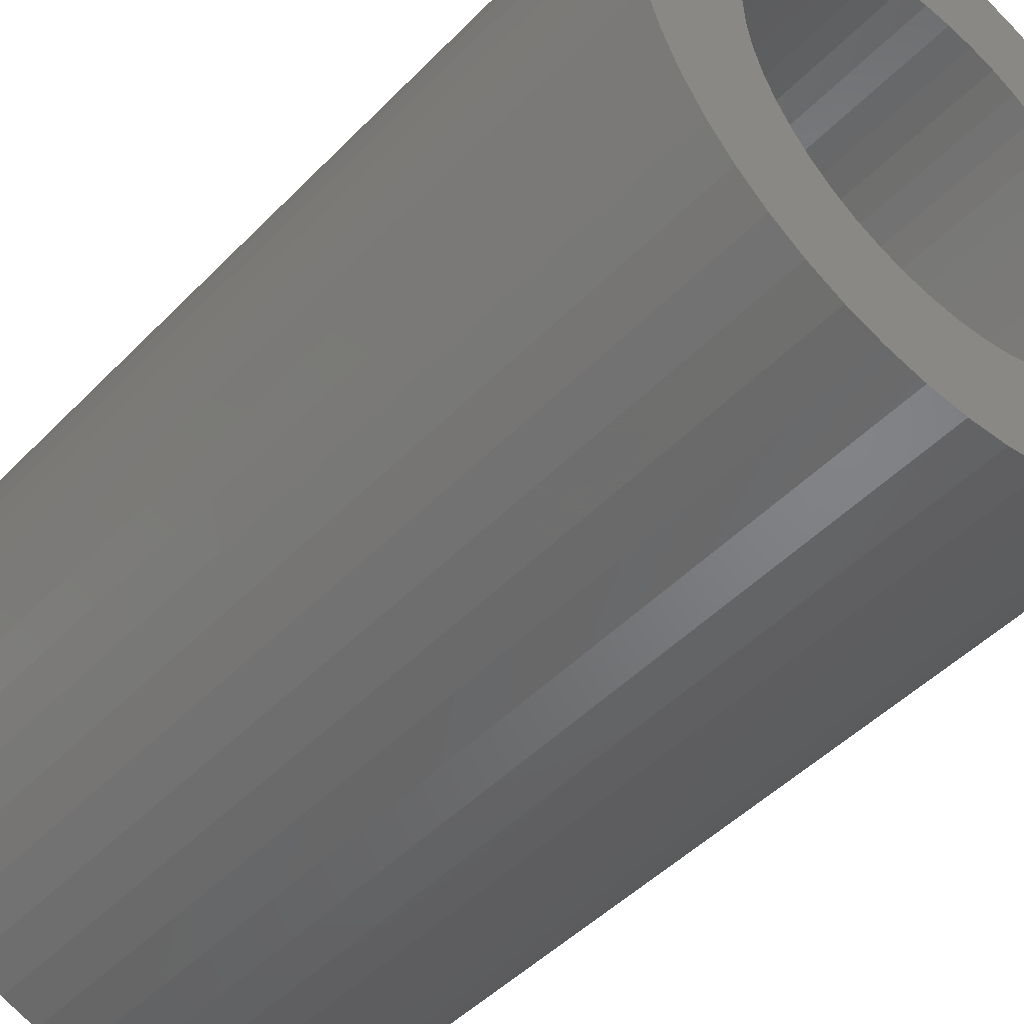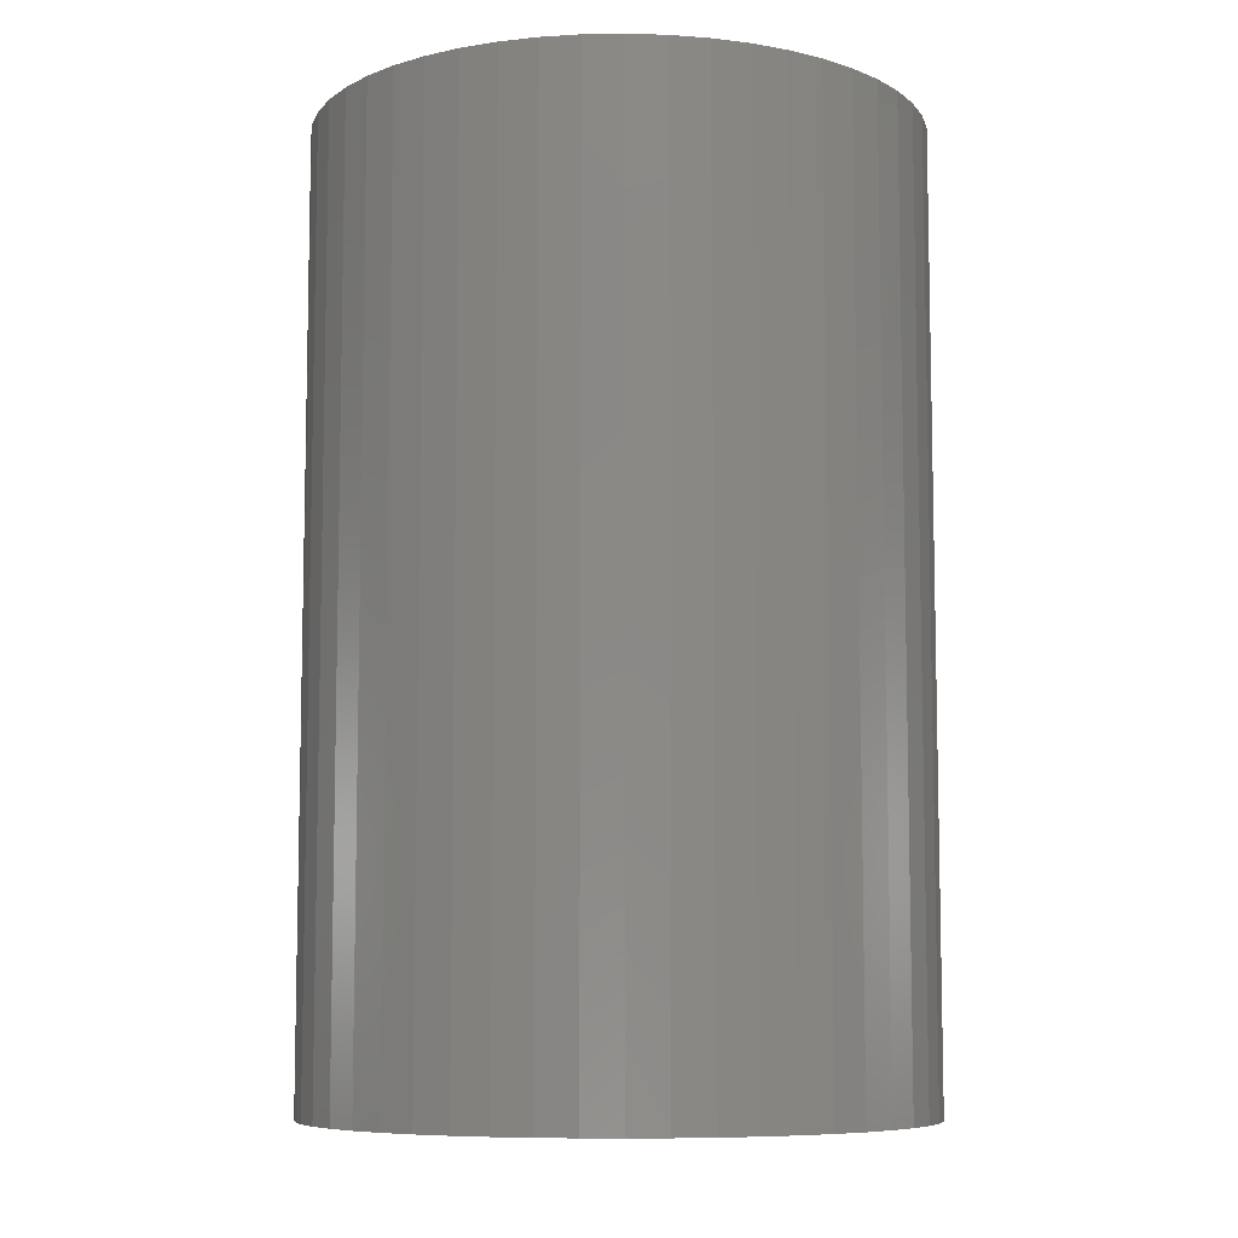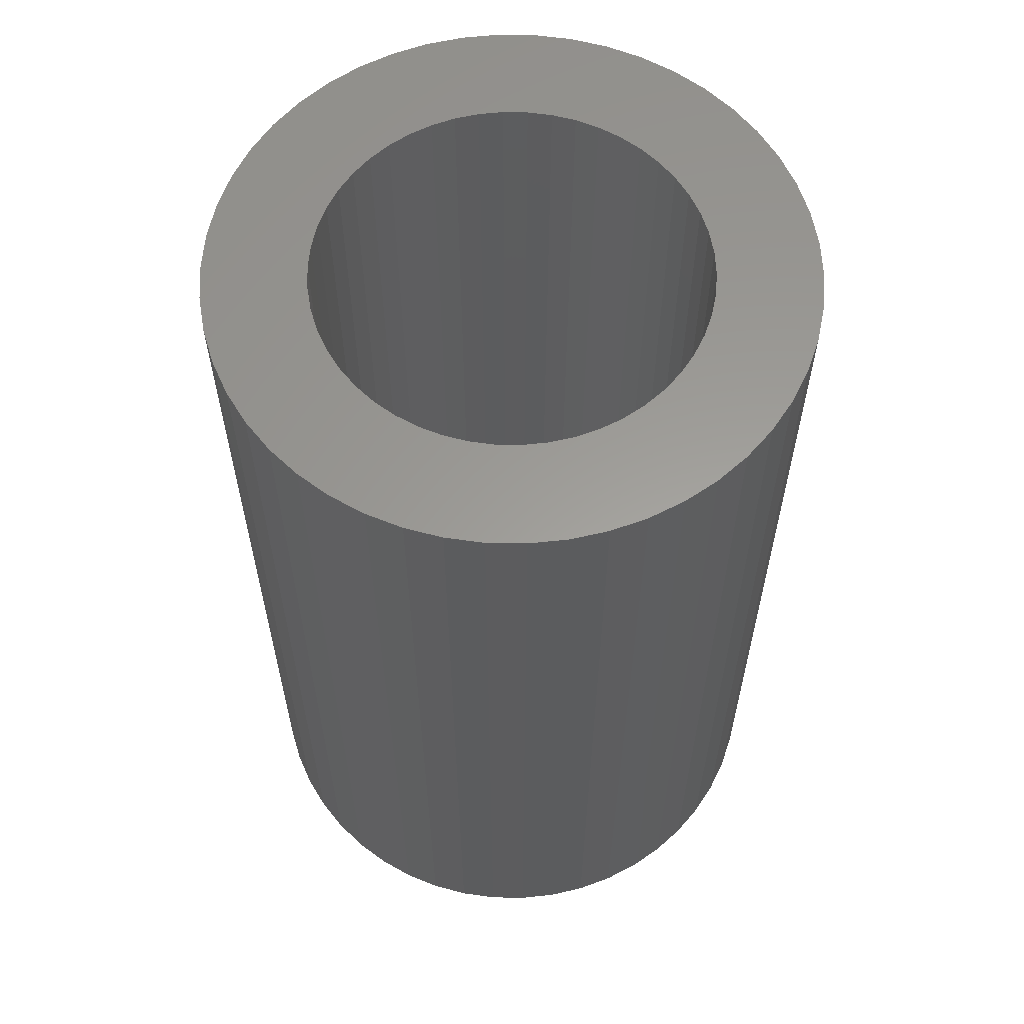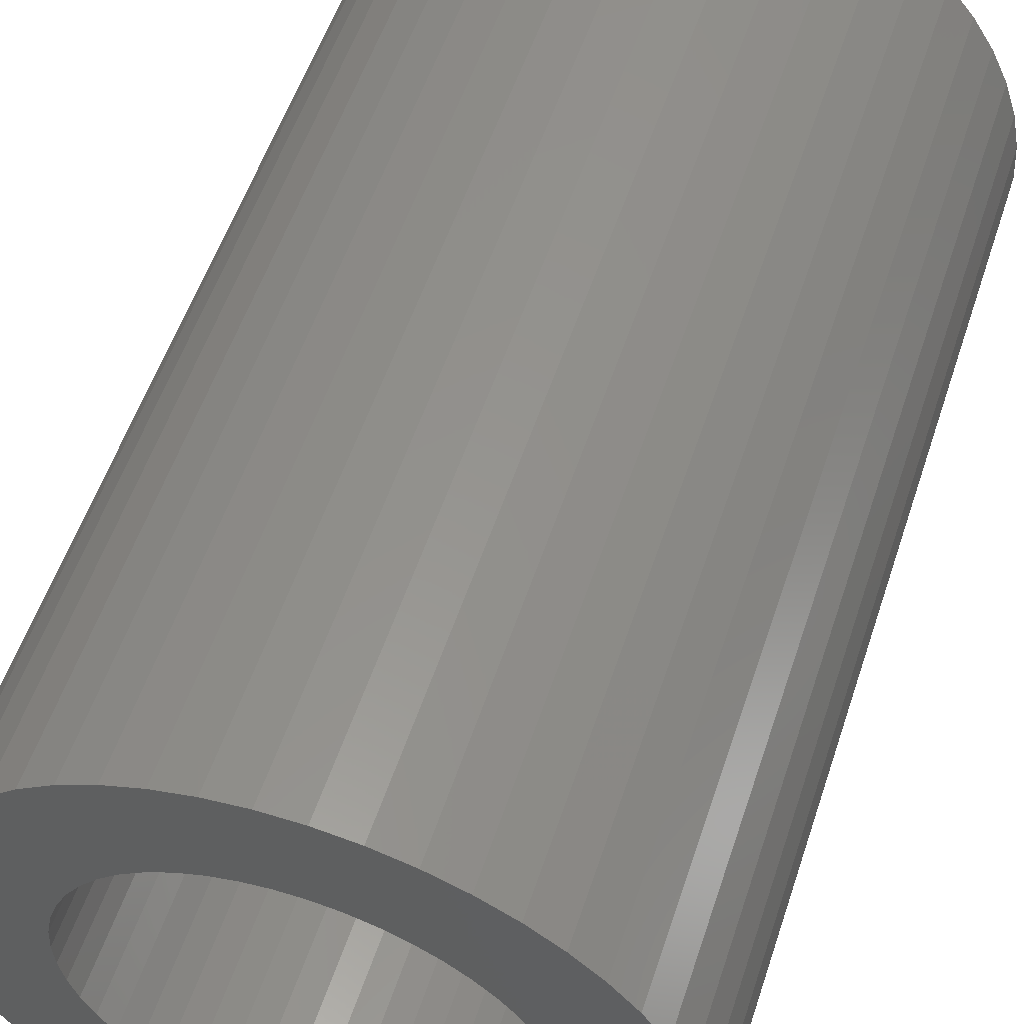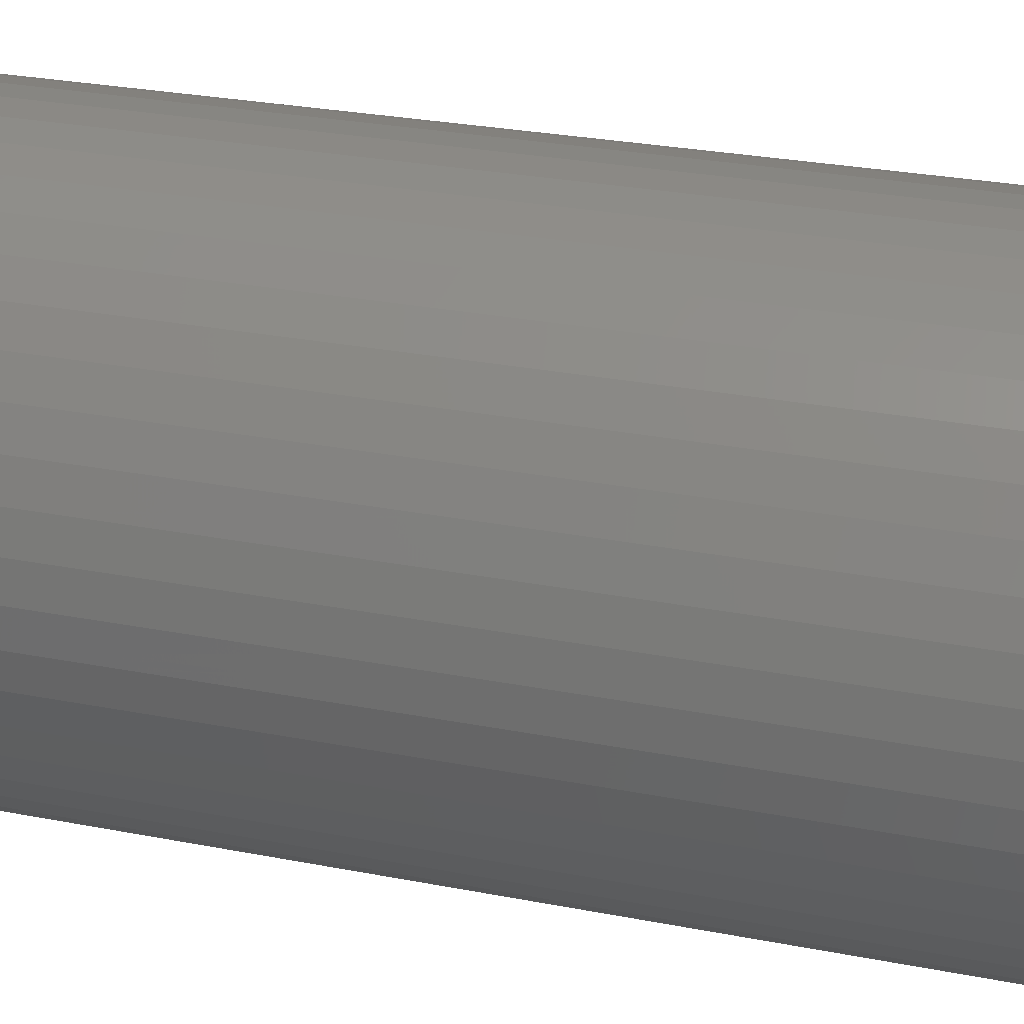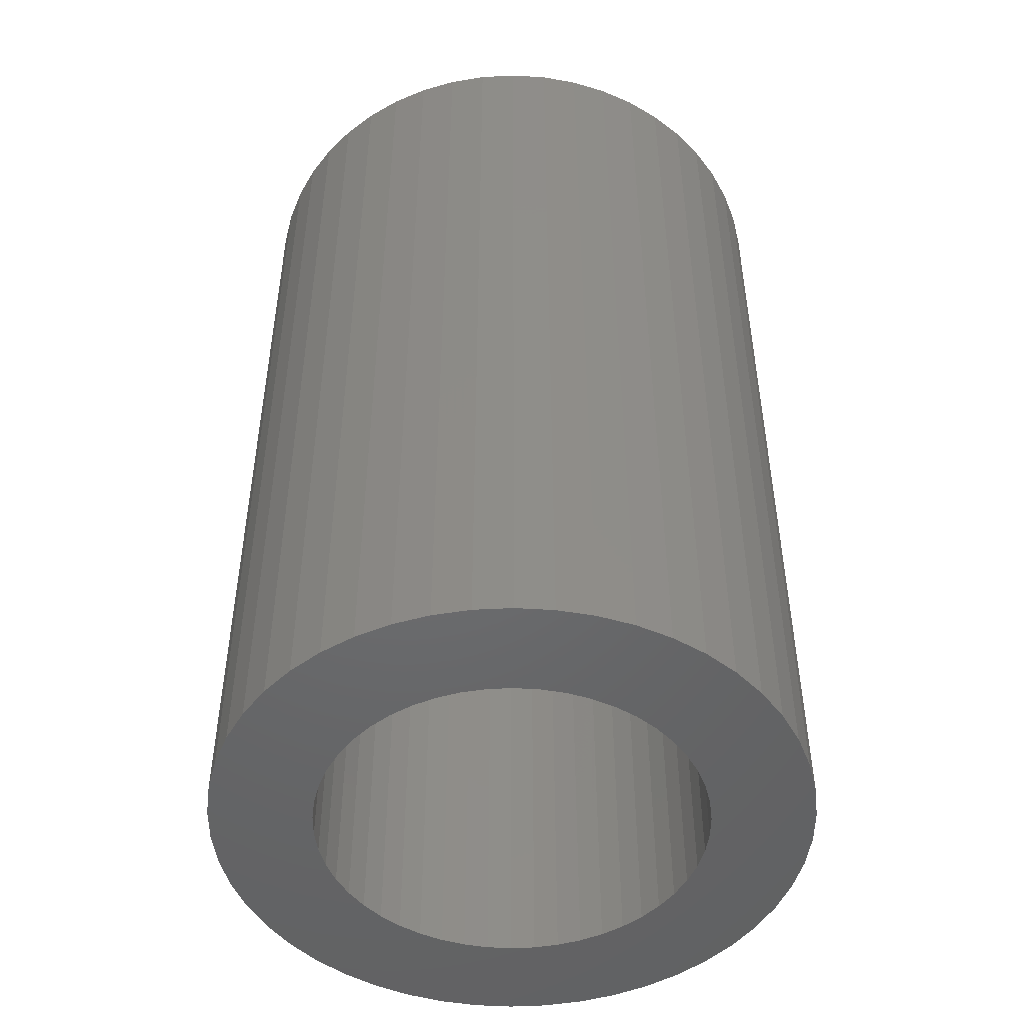
<metadata>
{"format":"stl","ext":"stl","renderer":"f3d","projection":"perspective","resolution":1024,"background":"white","views":[{"elev":-46.6,"azim":-40.9,"up":"+Y"},{"elev":-8.0,"azim":146.6,"up":"+Z"},{"elev":60.3,"azim":29.8,"up":"+Z"},{"elev":55.0,"azim":18.2,"up":"+Y"},{"elev":29.7,"azim":105.7,"up":"+Y"},{"elev":-48.5,"azim":-3.9,"up":"+Z"}]}
</metadata>
<code>
# stl→obj: 200 verts, 400 faces
v 8 0 12.5
v 7.937 1.003 -12.5
v 7.937 1.003 12.5
v 8 0 -12.5
v -8 0 -12.5
v -7.937 1.003 12.5
v -7.937 1.003 -12.5
v -8 0 12.5
v 0.5023 7.984 -12.5
v -0.5023 7.984 12.5
v 0.5023 7.984 12.5
v -0.5023 7.984 -12.5
v -0.5023 -7.984 -12.5
v 0.5023 -7.984 12.5
v -0.5023 -7.984 12.5
v 0.5023 -7.984 -12.5
v 5.832 5.476 -12.5
v 5.099 6.164 12.5
v 5.832 5.476 12.5
v 5.099 6.164 -12.5
v -5.099 6.164 -12.5
v -5.832 5.476 12.5
v -5.099 6.164 12.5
v -5.832 5.476 -12.5
v -2.472 7.608 -12.5
v -3.406 7.239 12.5
v -2.472 7.608 12.5
v -3.406 7.239 -12.5
v 7.01 -3.854 12.5
v 7.438 -2.945 -12.5
v 7.438 -2.945 12.5
v 7.01 -3.854 -12.5
v 7.438 2.945 12.5
v 7.01 3.854 -12.5
v 7.01 3.854 12.5
v 7.438 2.945 -12.5
v 3.406 7.239 -12.5
v 2.472 7.608 12.5
v 3.406 7.239 12.5
v 2.472 7.608 -12.5
v 1.499 7.858 12.5
v 1.499 7.858 -12.5
v 4.287 6.755 -12.5
v 4.287 6.755 12.5
v -7.438 2.945 -12.5
v -7.01 3.854 12.5
v -7.01 3.854 -12.5
v -7.438 2.945 12.5
v -6.472 4.702 -12.5
v -6.472 4.702 12.5
v 5.25 0 12.5
v 5.209 0.658 12.5
v 7.749 1.99 12.5
v 7.937 -1.003 12.5
v 5.085 1.306 12.5
v 5.209 -0.658 12.5
v 4.881 1.933 12.5
v 7.749 -1.99 12.5
v 4.601 2.529 12.5
v 6.472 4.702 12.5
v 5.085 -1.306 12.5
v 4.247 3.086 12.5
v 4.881 -1.933 12.5
v 3.827 3.594 12.5
v 3.346 4.045 12.5
v 2.813 4.433 12.5
v 2.235 4.75 12.5
v 1.622 4.993 12.5
v 0.9838 5.157 12.5
v 0.3296 5.24 12.5
v -0.3296 5.24 12.5
v -0.9838 5.157 12.5
v -1.499 7.858 12.5
v -1.622 4.993 12.5
v -2.235 4.75 12.5
v -2.813 4.433 12.5
v -4.287 6.755 12.5
v -3.346 4.045 12.5
v -3.827 3.594 12.5
v -4.247 3.086 12.5
v -4.601 2.529 12.5
v -4.881 1.933 12.5
v 4.601 -2.529 12.5
v 6.472 -4.702 12.5
v 4.247 -3.086 12.5
v 5.832 -5.476 12.5
v 3.827 -3.594 12.5
v 5.099 -6.164 12.5
v 3.346 -4.045 12.5
v 4.287 -6.755 12.5
v 2.813 -4.433 12.5
v 3.406 -7.239 12.5
v 2.235 -4.75 12.5
v 2.472 -7.608 12.5
v 1.622 -4.993 12.5
v 1.499 -7.858 12.5
v 0.9838 -5.157 12.5
v 0.3296 -5.24 12.5
v -0.3296 -5.24 12.5
v -0.9838 -5.157 12.5
v -1.499 -7.858 12.5
v -1.622 -4.993 12.5
v -2.472 -7.608 12.5
v -2.235 -4.75 12.5
v -3.406 -7.239 12.5
v -2.813 -4.433 12.5
v -4.287 -6.755 12.5
v -3.346 -4.045 12.5
v -5.099 -6.164 12.5
v -3.827 -3.594 12.5
v -5.832 -5.476 12.5
v -4.247 -3.086 12.5
v -6.472 -4.702 12.5
v -4.601 -2.529 12.5
v -7.01 -3.854 12.5
v -4.881 -1.933 12.5
v -7.438 -2.945 12.5
v -5.085 -1.306 12.5
v -7.749 -1.99 12.5
v -5.209 -0.658 12.5
v -7.937 -1.003 12.5
v -5.25 0 12.5
v -5.085 1.306 12.5
v -7.749 1.99 12.5
v -5.209 0.658 12.5
v -1.499 7.858 -12.5
v 5.25 0 -12.5
v 7.937 -1.003 -12.5
v 5.209 -0.658 -12.5
v 7.749 -1.99 -12.5
v 5.085 -1.306 -12.5
v 5.209 0.658 -12.5
v 4.881 -1.933 -12.5
v 7.749 1.99 -12.5
v 4.601 -2.529 -12.5
v 6.472 -4.702 -12.5
v 5.085 1.306 -12.5
v 4.247 -3.086 -12.5
v 5.832 -5.476 -12.5
v 4.881 1.933 -12.5
v 3.827 -3.594 -12.5
v 5.099 -6.164 -12.5
v 3.346 -4.045 -12.5
v 4.287 -6.755 -12.5
v 2.813 -4.433 -12.5
v 3.406 -7.239 -12.5
v 2.235 -4.75 -12.5
v 2.472 -7.608 -12.5
v 1.622 -4.993 -12.5
v 1.499 -7.858 -12.5
v 0.9838 -5.157 -12.5
v 0.3296 -5.24 -12.5
v -0.3296 -5.24 -12.5
v -0.9838 -5.157 -12.5
v -1.499 -7.858 -12.5
v -1.622 -4.993 -12.5
v -2.472 -7.608 -12.5
v -2.235 -4.75 -12.5
v -3.406 -7.239 -12.5
v -2.813 -4.433 -12.5
v -4.287 -6.755 -12.5
v -3.346 -4.045 -12.5
v -5.099 -6.164 -12.5
v -3.827 -3.594 -12.5
v -5.832 -5.476 -12.5
v -4.247 -3.086 -12.5
v -6.472 -4.702 -12.5
v -4.601 -2.529 -12.5
v -7.01 -3.854 -12.5
v -4.881 -1.933 -12.5
v -7.438 -2.945 -12.5
v 4.601 2.529 -12.5
v 6.472 4.702 -12.5
v 4.247 3.086 -12.5
v 3.827 3.594 -12.5
v 3.346 4.045 -12.5
v 2.813 4.433 -12.5
v 2.235 4.75 -12.5
v 1.622 4.993 -12.5
v 0.9838 5.157 -12.5
v 0.3296 5.24 -12.5
v -0.3296 5.24 -12.5
v -0.9838 5.157 -12.5
v -1.622 4.993 -12.5
v -2.235 4.75 -12.5
v -2.813 4.433 -12.5
v -4.287 6.755 -12.5
v -3.346 4.045 -12.5
v -3.827 3.594 -12.5
v -4.247 3.086 -12.5
v -4.601 2.529 -12.5
v -4.881 1.933 -12.5
v -5.085 1.306 -12.5
v -7.749 1.99 -12.5
v -5.209 0.658 -12.5
v -5.25 0 -12.5
v -5.085 -1.306 -12.5
v -7.749 -1.99 -12.5
v -5.209 -0.658 -12.5
v -7.937 -1.003 -12.5
f 1 2 3
f 2 1 4
f 5 6 7
f 6 5 8
f 9 10 11
f 10 9 12
f 13 14 15
f 14 13 16
f 17 18 19
f 18 17 20
f 21 22 23
f 22 21 24
f 25 26 27
f 26 25 28
f 29 30 31
f 30 29 32
f 33 34 35
f 34 33 36
f 37 38 39
f 38 37 40
f 40 41 38
f 41 40 42
f 43 39 44
f 39 43 37
f 45 46 47
f 46 45 48
f 49 22 24
f 22 49 50
f 51 1 3
f 52 3 53
f 1 51 54
f 55 53 33
f 56 54 51
f 57 33 35
f 54 56 58
f 59 35 60
f 61 58 56
f 62 60 19
f 58 61 31
f 63 31 61
f 3 52 51
f 64 19 18
f 53 55 52
f 33 57 55
f 35 59 57
f 65 18 44
f 60 62 59
f 19 64 62
f 66 44 39
f 18 65 64
f 44 66 65
f 67 39 38
f 39 67 66
f 38 68 67
f 41 68 38
f 41 69 68
f 11 69 41
f 11 70 69
f 11 71 70
f 10 71 11
f 10 72 71
f 73 72 10
f 73 74 72
f 27 74 73
f 74 27 75
f 26 75 27
f 75 26 76
f 77 76 26
f 76 77 78
f 23 78 77
f 78 23 79
f 22 79 23
f 79 22 80
f 50 80 22
f 80 50 81
f 46 81 50
f 81 46 82
f 48 82 46
f 31 63 29
f 83 29 63
f 29 83 84
f 85 84 83
f 84 85 86
f 87 86 85
f 86 87 88
f 89 88 87
f 88 89 90
f 91 90 89
f 90 91 92
f 93 92 91
f 92 93 94
f 95 94 93
f 95 96 94
f 97 96 95
f 97 14 96
f 98 14 97
f 99 14 98
f 99 15 14
f 100 15 99
f 100 101 15
f 102 101 100
f 103 102 104
f 102 103 101
f 105 104 106
f 107 106 108
f 104 105 103
f 109 108 110
f 111 110 112
f 106 107 105
f 113 112 114
f 115 114 116
f 117 116 118
f 108 109 107
f 119 118 120
f 121 120 122
f 82 48 123
f 110 111 109
f 124 123 48
f 112 113 111
f 123 124 125
f 114 115 113
f 6 125 124
f 116 117 115
f 125 6 122
f 118 119 117
f 8 122 6
f 120 121 119
f 122 8 121
f 126 27 73
f 27 126 25
f 127 4 128
f 129 128 130
f 4 127 2
f 131 130 30
f 132 2 127
f 133 30 32
f 2 132 134
f 135 32 136
f 137 134 132
f 138 136 139
f 134 137 36
f 140 36 137
f 128 129 127
f 141 139 142
f 130 131 129
f 30 133 131
f 32 135 133
f 143 142 144
f 136 138 135
f 139 141 138
f 145 144 146
f 142 143 141
f 144 145 143
f 147 146 148
f 146 147 145
f 148 149 147
f 150 149 148
f 150 151 149
f 16 151 150
f 16 152 151
f 16 153 152
f 13 153 16
f 13 154 153
f 155 154 13
f 155 156 154
f 157 156 155
f 156 157 158
f 159 158 157
f 158 159 160
f 161 160 159
f 160 161 162
f 163 162 161
f 162 163 164
f 165 164 163
f 164 165 166
f 167 166 165
f 166 167 168
f 169 168 167
f 168 169 170
f 171 170 169
f 36 140 34
f 172 34 140
f 34 172 173
f 174 173 172
f 173 174 17
f 175 17 174
f 17 175 20
f 176 20 175
f 20 176 43
f 177 43 176
f 43 177 37
f 178 37 177
f 37 178 40
f 179 40 178
f 179 42 40
f 180 42 179
f 180 9 42
f 181 9 180
f 182 9 181
f 182 12 9
f 183 12 182
f 183 126 12
f 184 126 183
f 25 184 185
f 184 25 126
f 28 185 186
f 187 186 188
f 185 28 25
f 21 188 189
f 24 189 190
f 186 187 28
f 49 190 191
f 47 191 192
f 45 192 193
f 188 21 187
f 194 193 195
f 7 195 196
f 170 171 197
f 189 24 21
f 198 197 171
f 190 49 24
f 197 198 199
f 191 47 49
f 200 199 198
f 192 45 47
f 199 200 196
f 193 194 45
f 5 196 200
f 195 7 194
f 196 5 7
f 16 96 14
f 96 16 150
f 53 36 33
f 36 53 134
f 3 134 53
f 134 3 2
f 60 17 19
f 17 60 173
f 35 173 60
f 173 35 34
f 42 11 41
f 11 42 9
f 20 44 18
f 44 20 43
f 47 50 49
f 50 47 46
f 194 48 45
f 48 194 124
f 7 124 194
f 124 7 6
f 28 77 26
f 77 28 187
f 187 23 77
f 23 187 21
f 12 73 10
f 73 12 126
f 54 4 1
f 4 54 128
f 86 136 84
f 136 86 139
f 165 109 111
f 109 165 163
f 169 117 171
f 117 169 115
f 165 113 167
f 113 165 111
f 146 90 92
f 90 146 144
f 31 130 58
f 130 31 30
f 84 32 29
f 32 84 136
f 157 101 103
f 101 157 155
f 198 121 200
f 121 198 119
f 200 8 5
f 8 200 121
f 171 119 198
f 119 171 117
f 142 86 88
f 86 142 139
f 148 92 94
f 92 148 146
f 150 94 96
f 94 150 148
f 58 128 54
f 128 58 130
f 155 15 101
f 15 155 13
f 159 103 105
f 103 159 157
f 167 115 169
f 115 167 113
f 144 88 90
f 88 144 142
f 161 105 107
f 105 161 159
f 163 107 109
f 107 163 161
f 172 62 174
f 62 172 59
f 179 67 68
f 67 179 178
f 185 74 75
f 74 185 184
f 82 191 81
f 191 82 192
f 131 56 129
f 56 131 61
f 132 55 137
f 55 132 52
f 176 64 65
f 64 176 175
f 182 70 71
f 70 182 181
f 178 66 67
f 66 178 177
f 122 195 125
f 195 122 196
f 80 189 79
f 189 80 190
f 186 75 76
f 75 186 185
f 184 72 74
f 72 184 183
f 127 52 132
f 52 127 51
f 162 110 108
f 110 162 164
f 114 170 116
f 170 114 168
f 145 93 91
f 93 145 147
f 174 64 175
f 64 174 62
f 180 68 69
f 68 180 179
f 181 69 70
f 69 181 180
f 177 65 66
f 65 177 176
f 123 192 82
f 192 123 193
f 125 193 123
f 193 125 195
f 81 190 80
f 190 81 191
f 183 71 72
f 71 183 182
f 188 76 78
f 76 188 186
f 189 78 79
f 78 189 188
f 129 51 127
f 51 129 56
f 141 85 138
f 85 141 87
f 120 196 122
f 196 120 199
f 112 168 114
f 168 112 166
f 151 98 97
f 98 151 152
f 143 91 89
f 91 143 145
f 140 59 172
f 59 140 57
f 137 57 140
f 57 137 55
f 135 63 133
f 63 135 83
f 133 61 131
f 61 133 63
f 138 83 135
f 83 138 85
f 116 197 118
f 197 116 170
f 118 199 120
f 199 118 197
f 110 166 112
f 166 110 164
f 147 95 93
f 95 147 149
f 149 97 95
f 97 149 151
f 141 89 87
f 89 141 143
f 158 106 104
f 106 158 160
f 152 99 98
f 99 152 153
f 160 108 106
f 108 160 162
f 156 104 102
f 104 156 158
f 154 102 100
f 102 154 156
f 153 100 99
f 100 153 154

</code>
